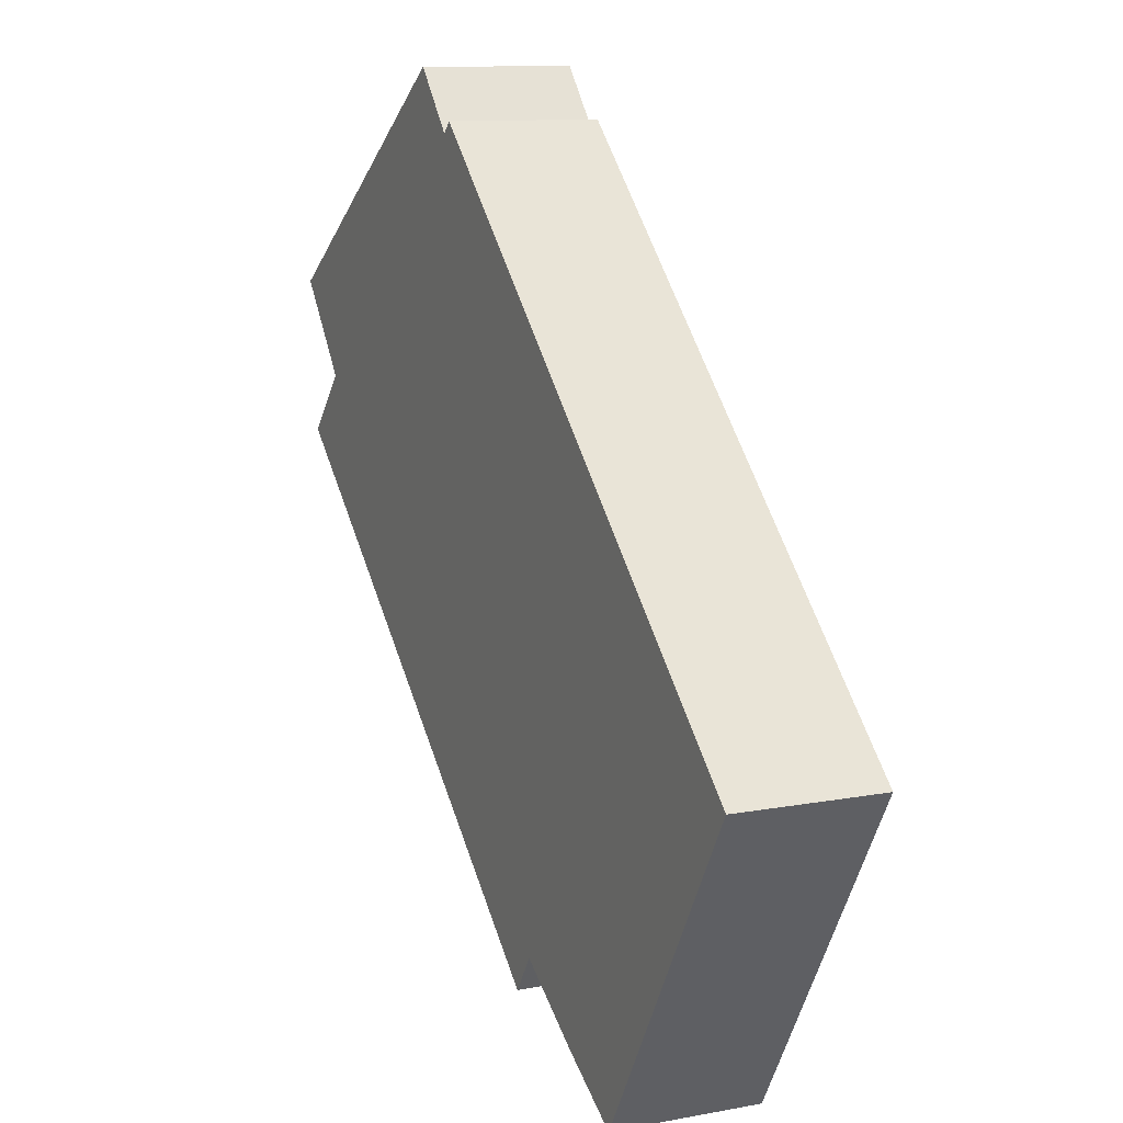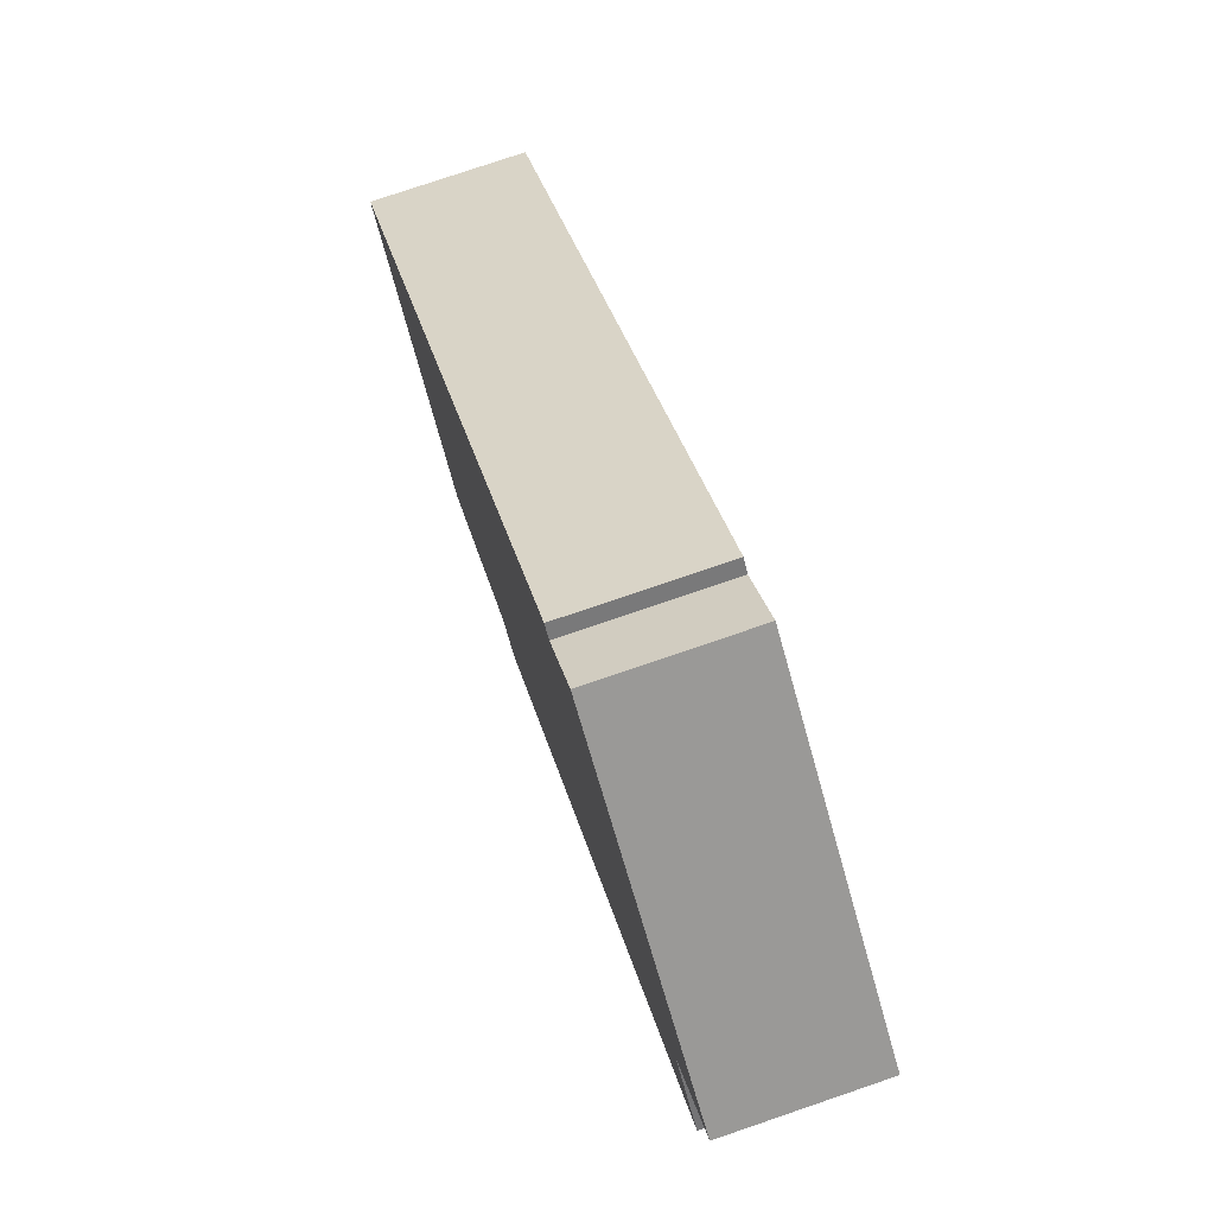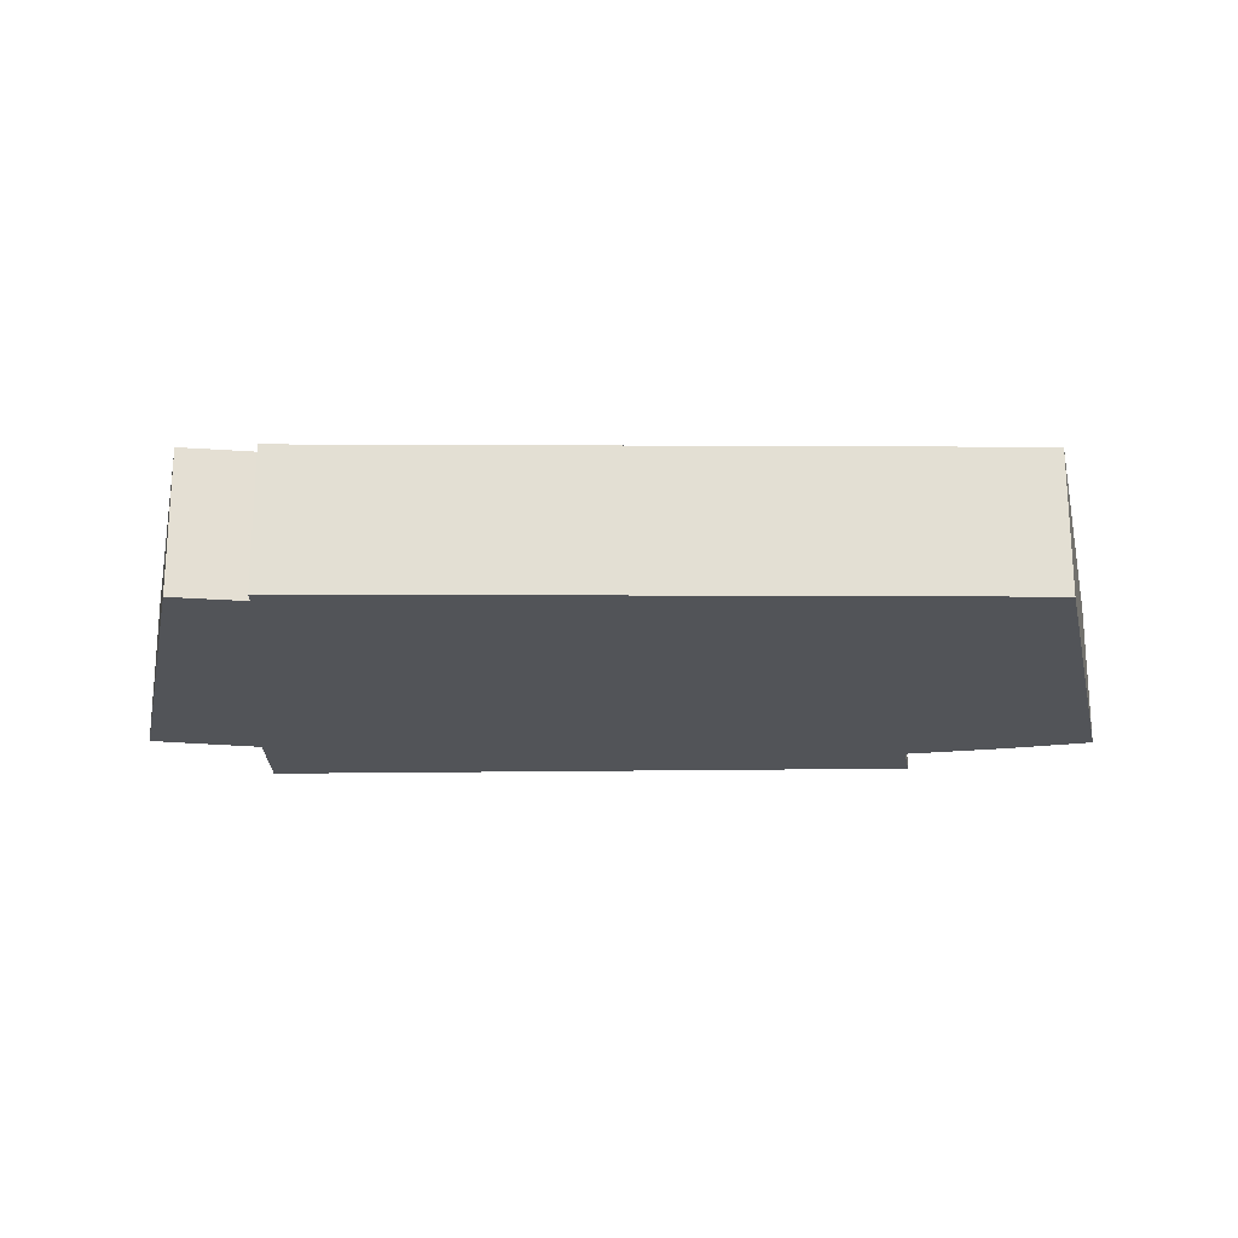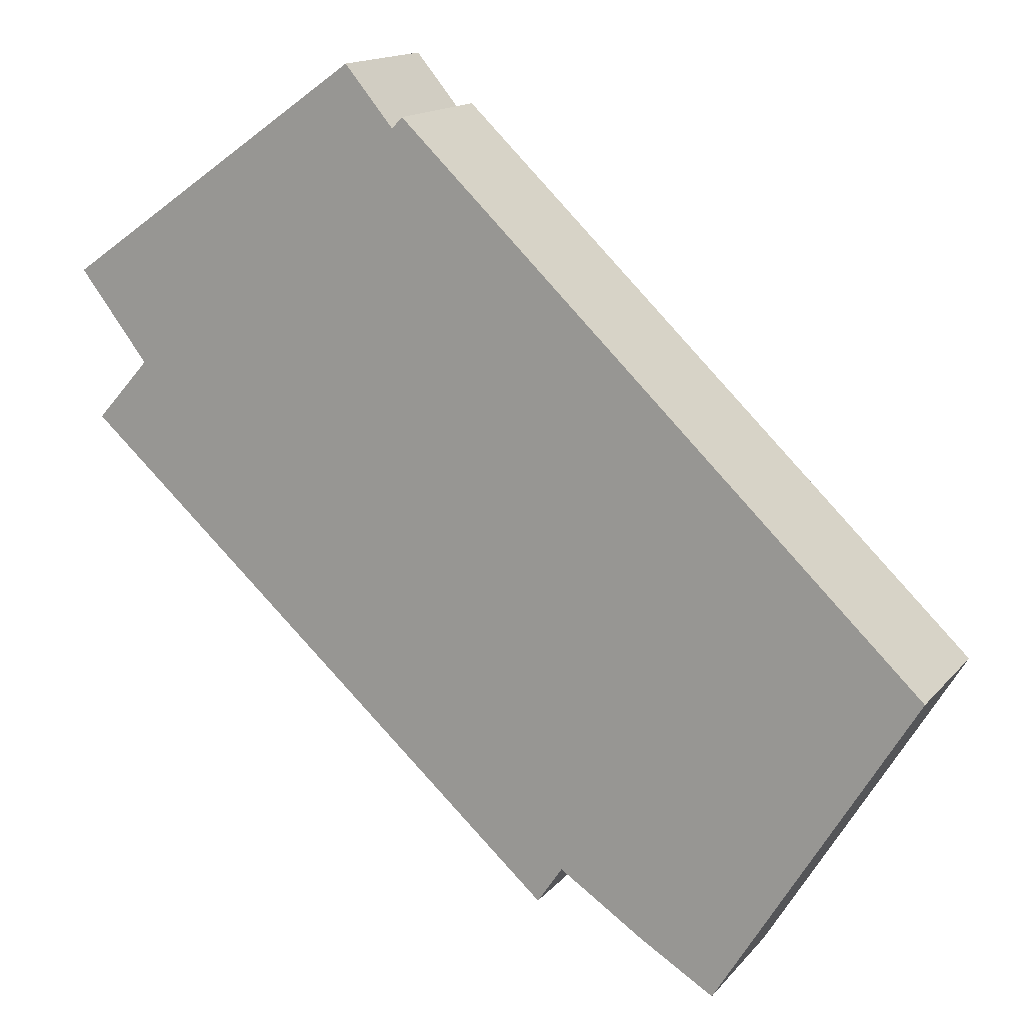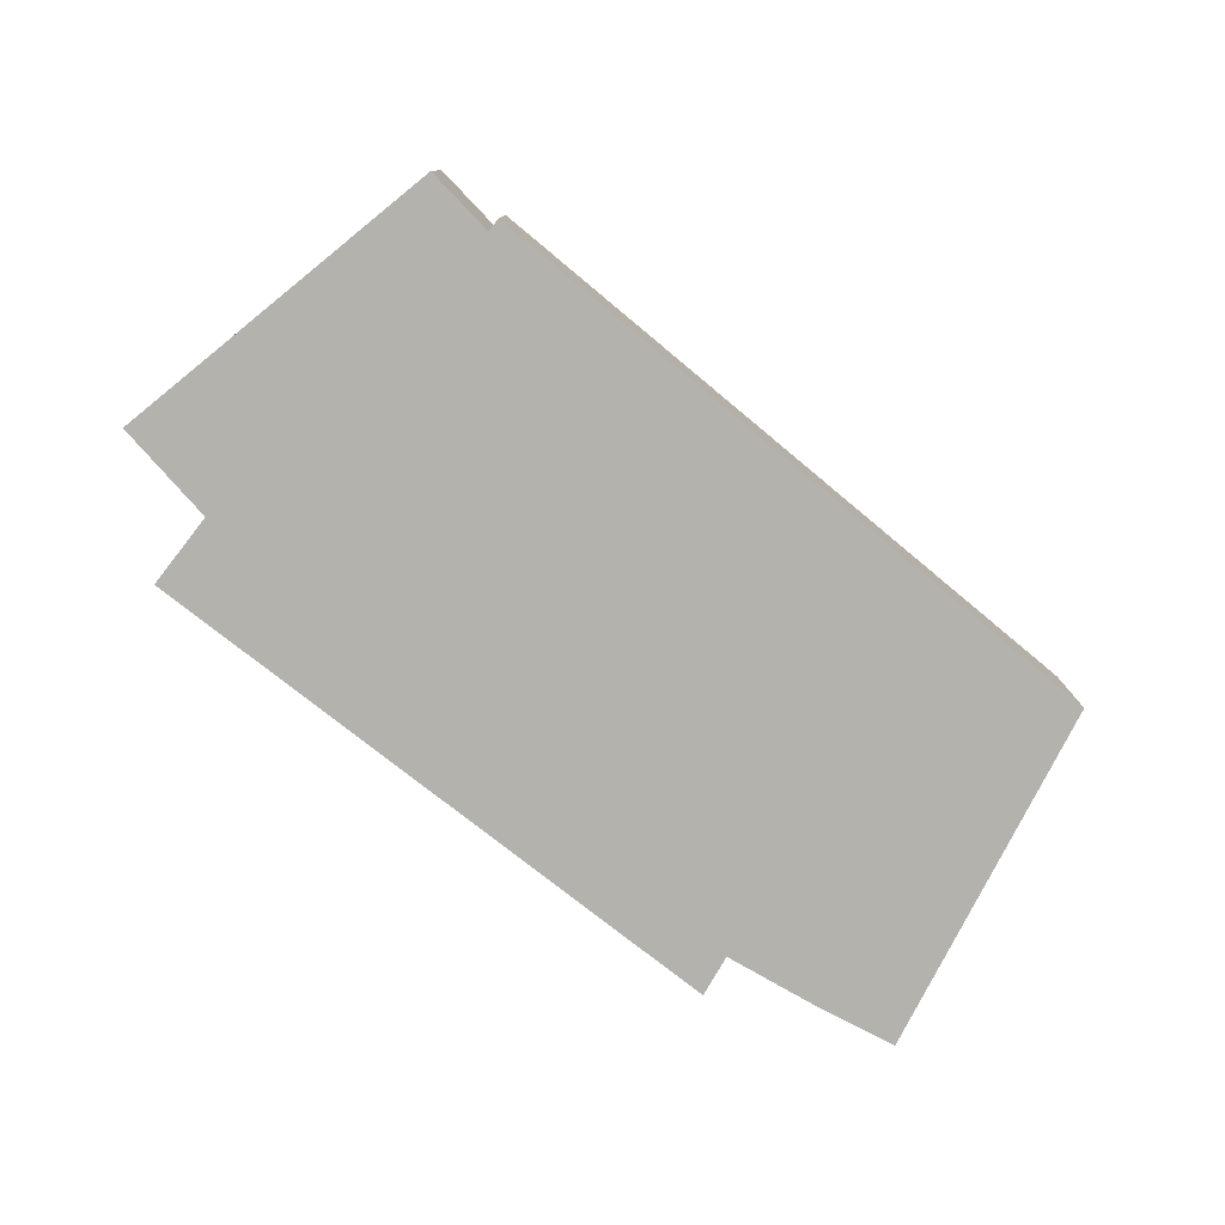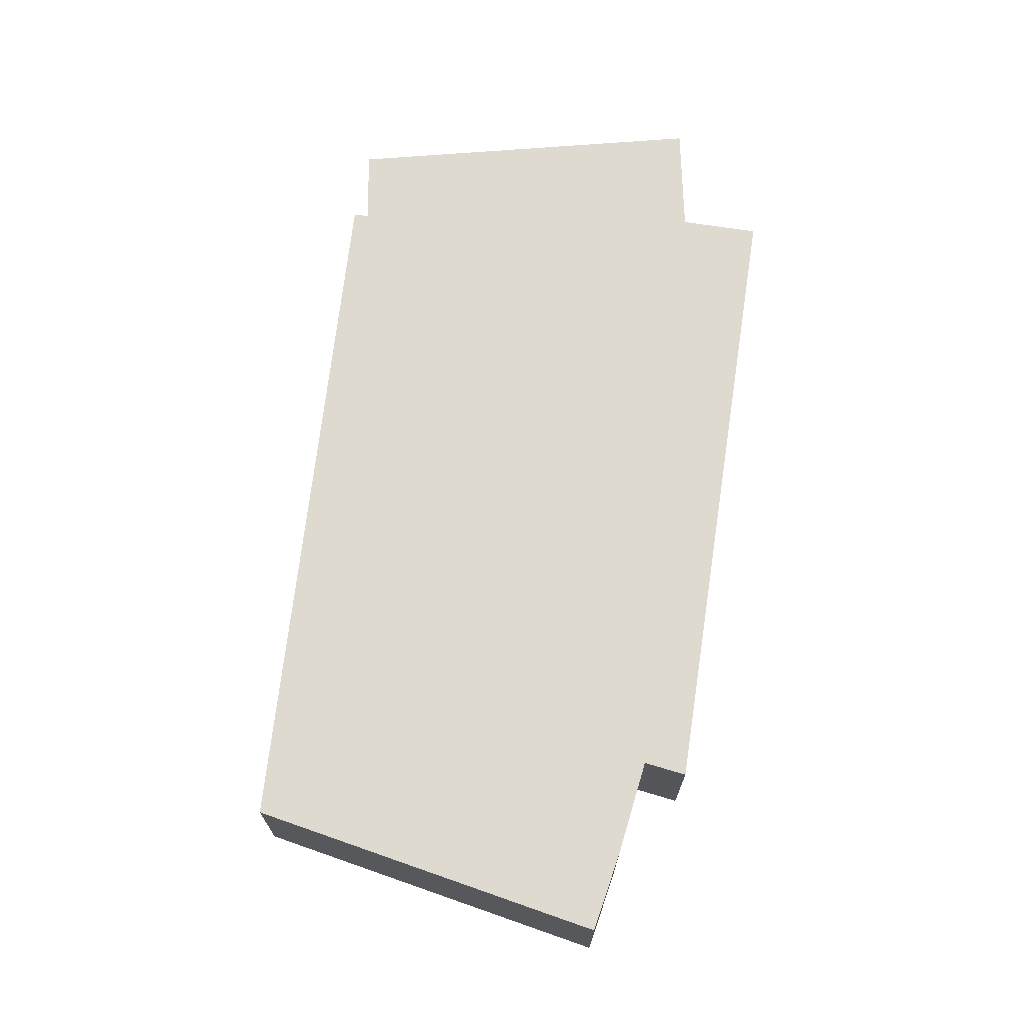
<metadata>
{"format":"obj","ext":"obj","renderer":"f3d","projection":"perspective","resolution":1024,"background":"white","views":[{"elev":10.8,"azim":64.8,"up":"+Z"},{"elev":77.4,"azim":-108.8,"up":"+Z"},{"elev":-22.8,"azim":43.2,"up":"+Y"},{"elev":15.0,"azim":25.5,"up":"+Z"},{"elev":-79.6,"azim":3.9,"up":"+Y"},{"elev":71.0,"azim":140.4,"up":"+Y"}]}
</metadata>
<code>
v  18.6 5.104 -19.32
v  17.71 1.264e-15 -20.64
v  17.71 5.104 -20.64
v  18.6 1.183e-15 -19.32
v  0.498 3.204e-16 -5.233
v  0.498 5.104 -5.233
v  2.4 1.901e-16 -3.105
v  2.4 5.104 -3.105
v  31.01 5.104 -11.5
v  24.15 1.401e-15 -22.88
v  24.15 5.104 -22.88
v  31.01 7.042e-16 -11.5
v  12.39 5.104 5.524
v  12.76 -3.62e-16 5.912
v  12.76 5.104 5.912
v  12.39 -3.382e-16 5.524
v  0 0 0
v  0 5.104 3.125e-16
v  21.58 1.305e-15 -21.31
v  21.58 5.104 -21.31
v  10.71 -4.627e-16 7.557
v  10.71 5.104 7.557
g defaultobject
f 1 2 3
f 2 1 4
f 3 5 6
f 5 3 2
f 6 7 8
f 7 6 5
f 9 10 11
f 10 9 12
f 13 14 15
f 14 13 16
f 8 17 18
f 17 8 7
f 11 19 20
f 19 11 10
f 18 21 22
f 21 18 17
f 15 12 9
f 12 15 14
f 20 4 1
f 4 20 19
f 21 17 7
f 2 7 5
f 7 2 21
f 21 2 16
f 16 2 14
f 14 2 4
f 4 12 14
f 12 4 19
f 12 19 10
f 8 3 6
f 3 8 18
f 3 18 1
f 1 18 22
f 1 22 20
f 20 22 11
f 11 22 13
f 13 9 11
f 9 13 15
f 22 16 13
f 16 22 21

</code>
